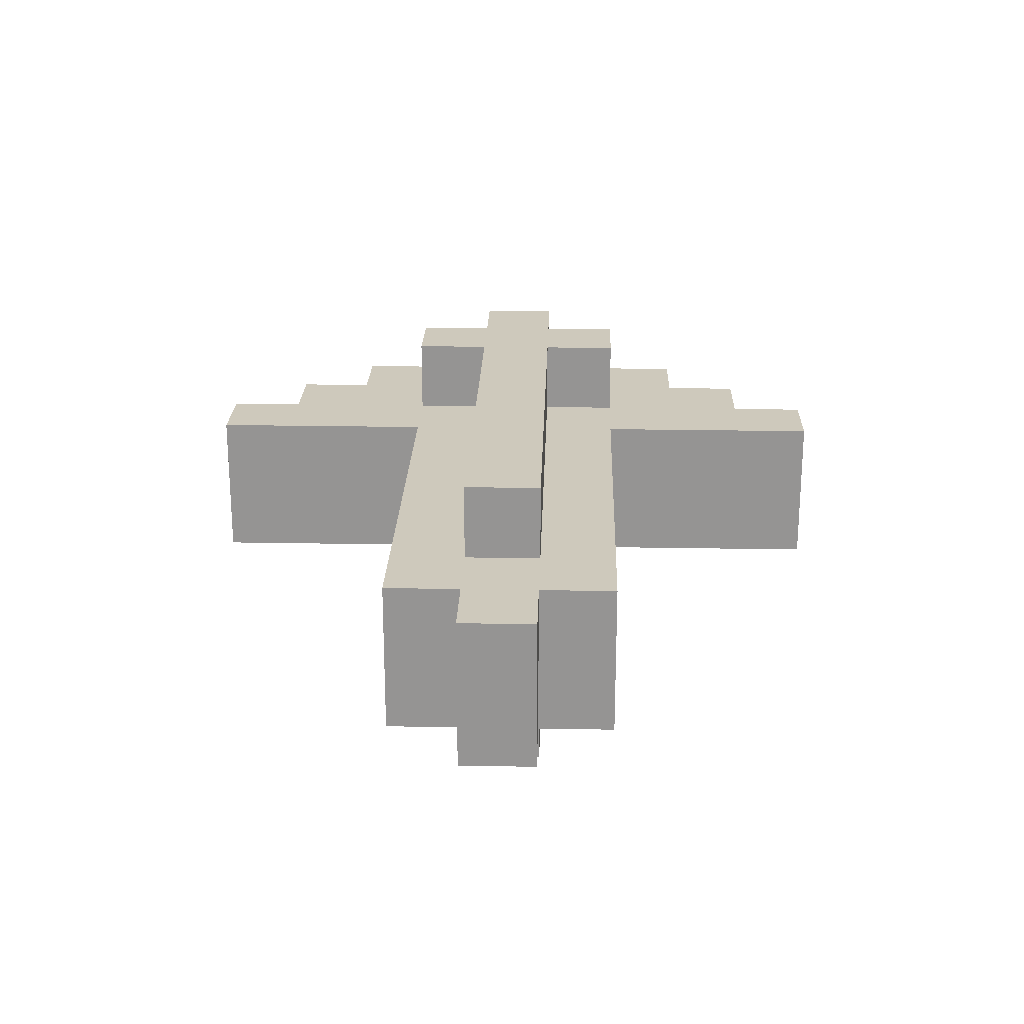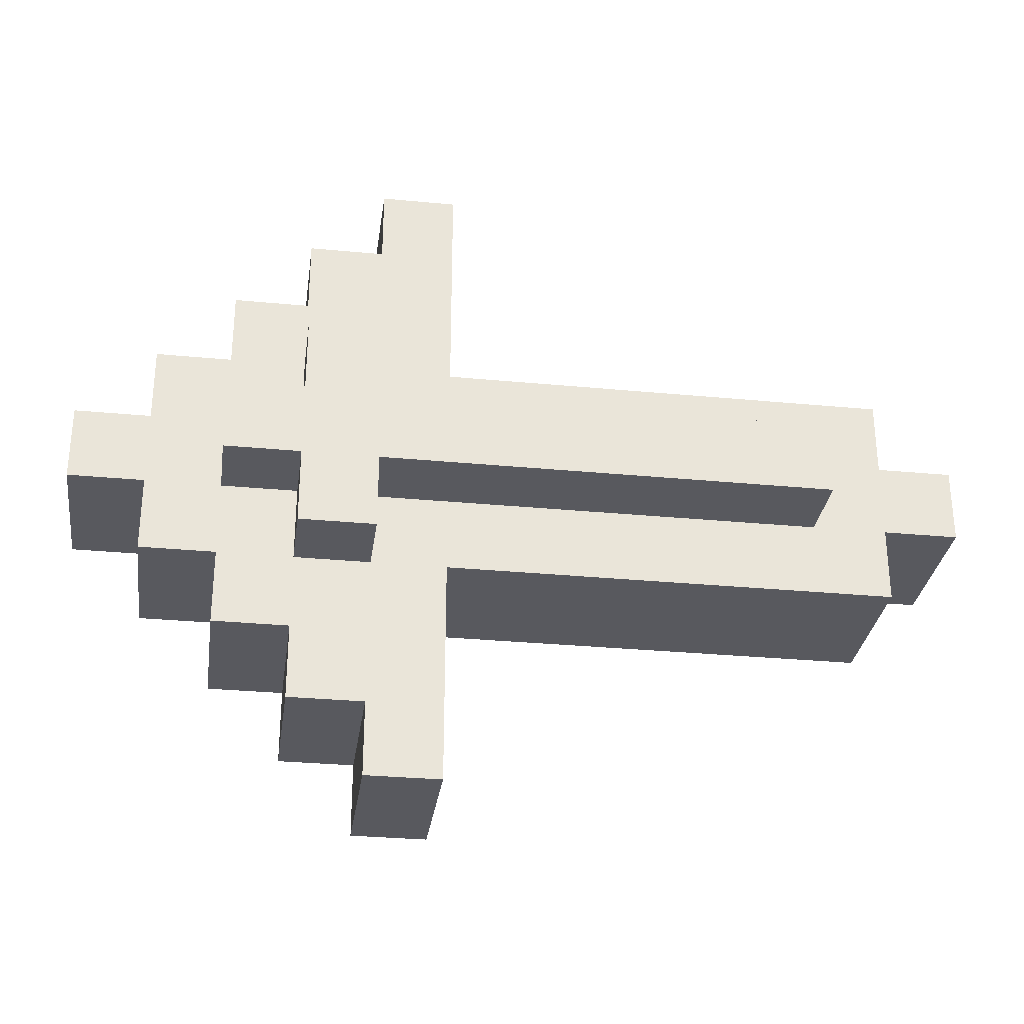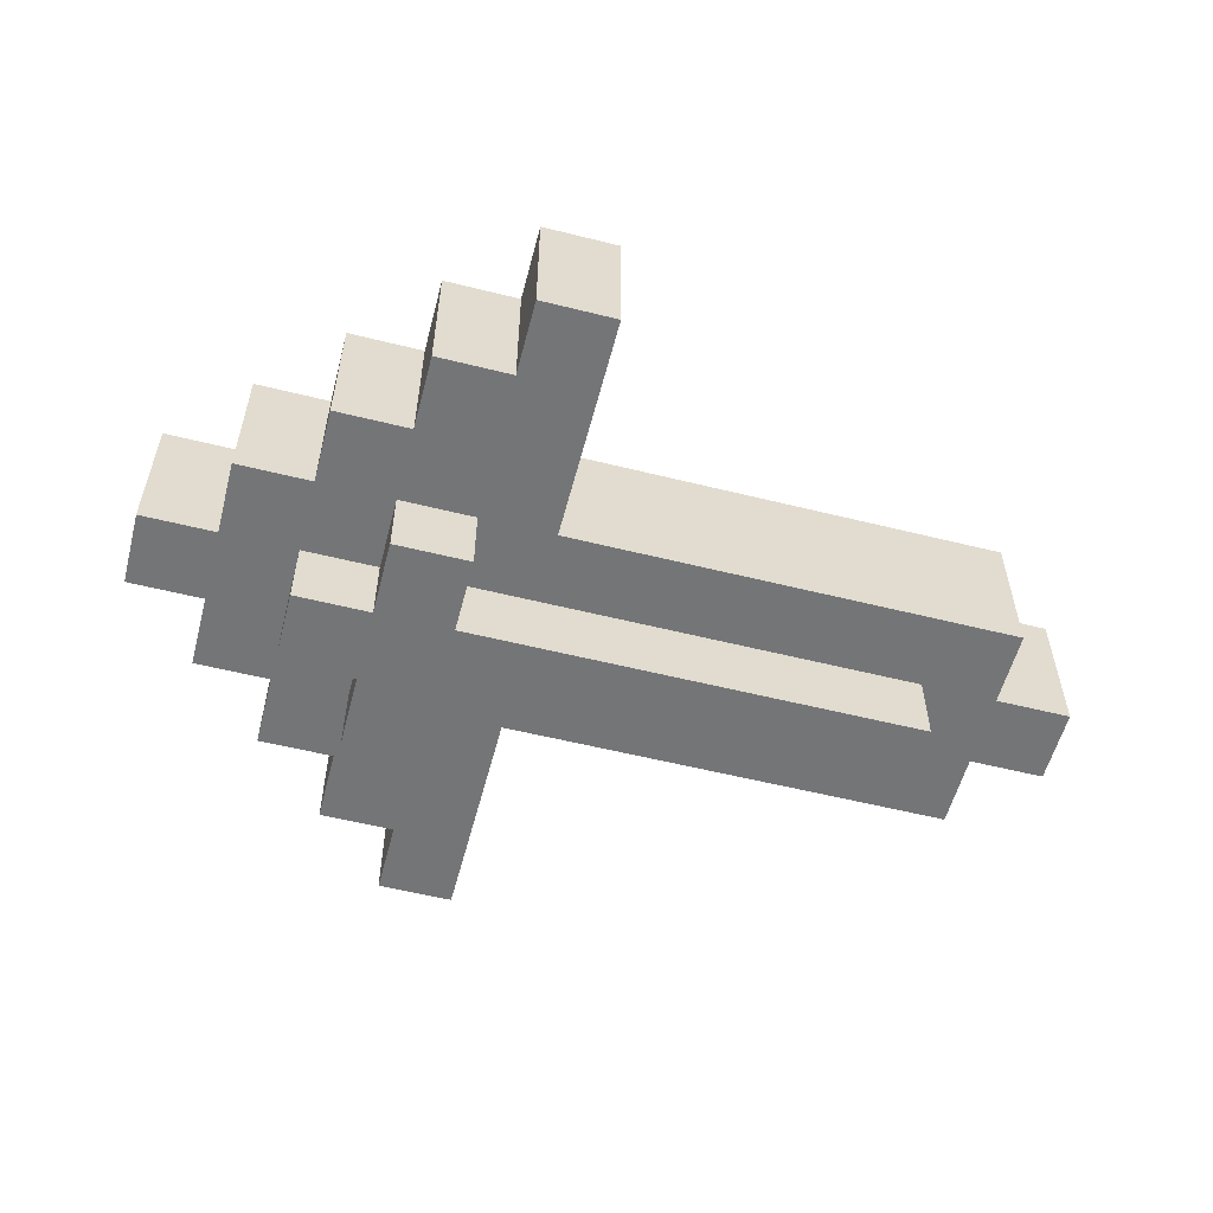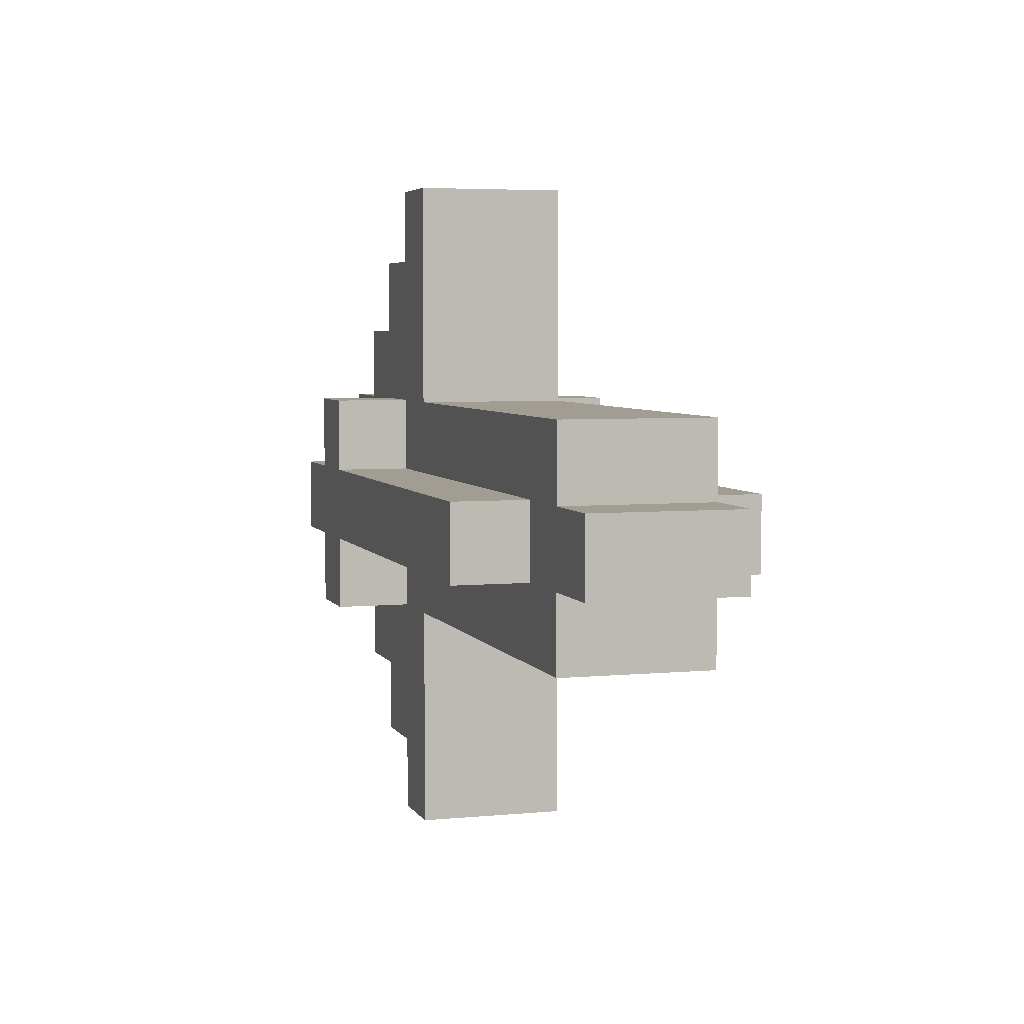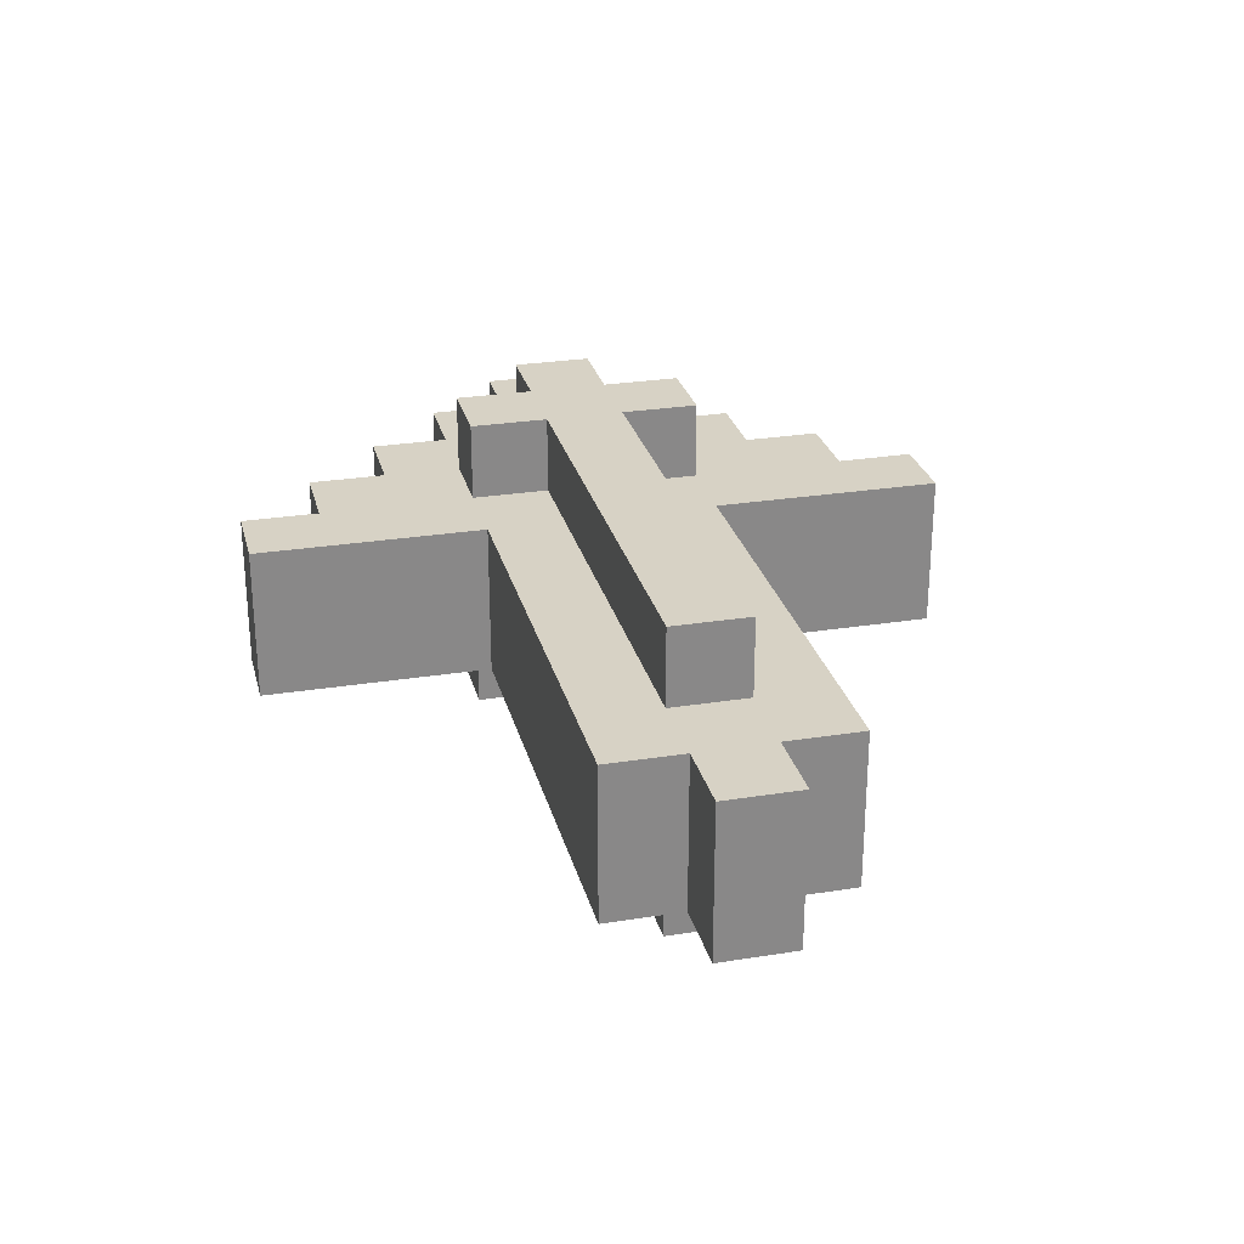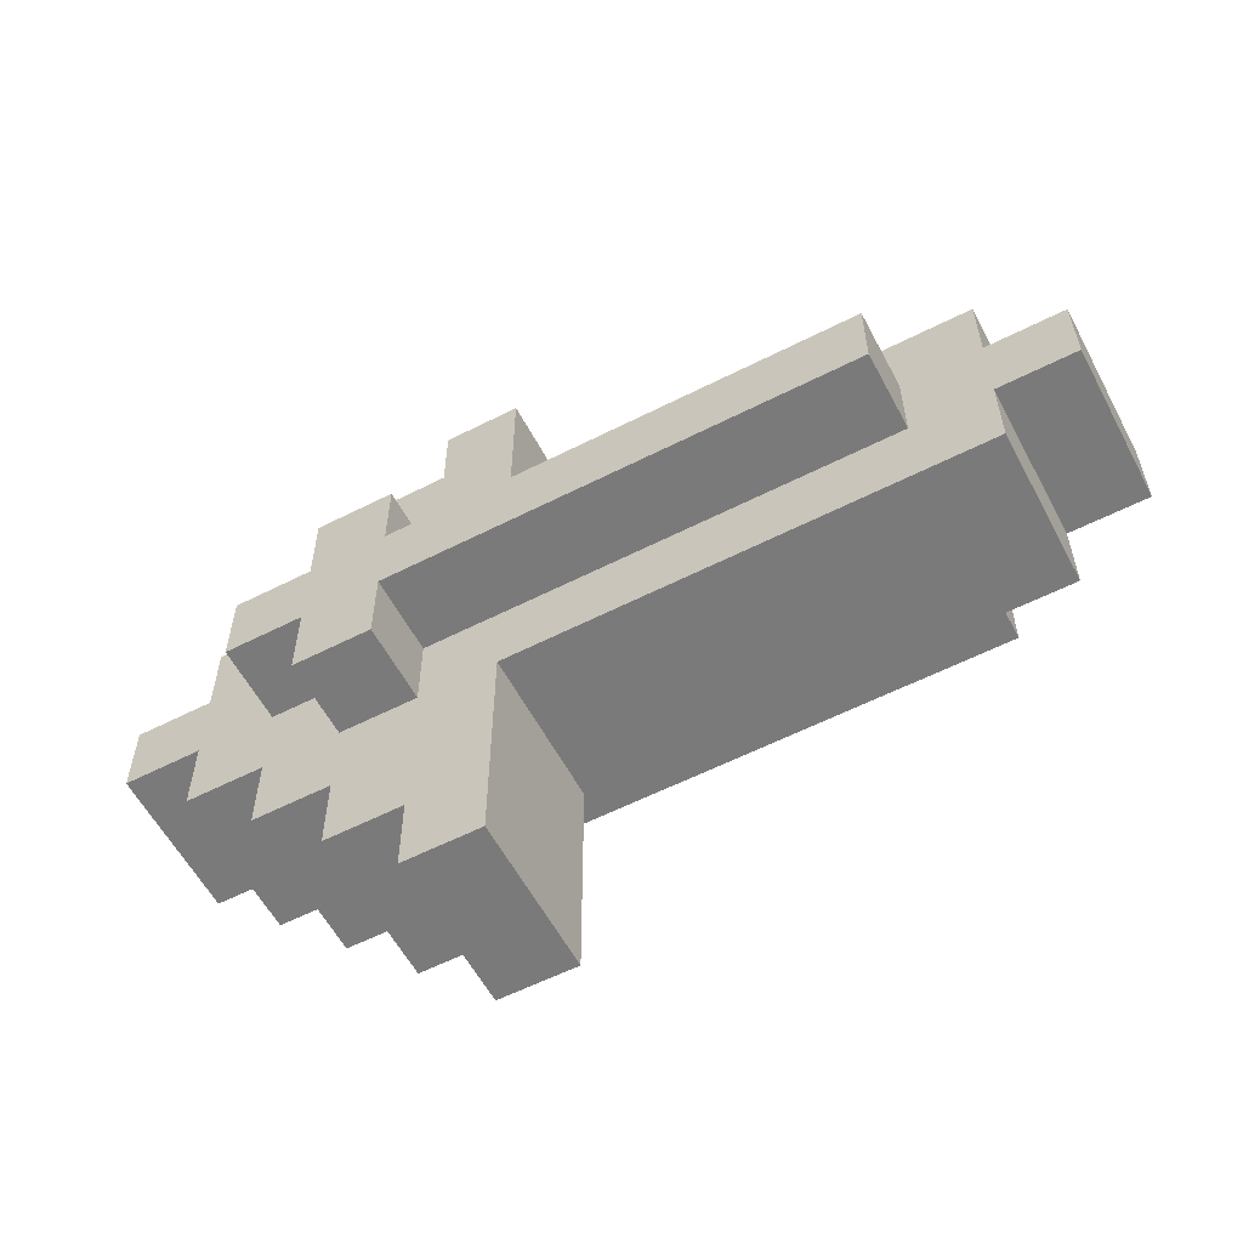
<metadata>
{"format":"obj","ext":"obj","renderer":"f3d","projection":"perspective","resolution":1024,"background":"white","views":[{"elev":22.5,"azim":-88.2,"up":"+Z"},{"elev":-30.4,"azim":172.1,"up":"+Y"},{"elev":-56.4,"azim":165.4,"up":"+Z"},{"elev":4.9,"azim":-107.1,"up":"+Y"},{"elev":27.2,"azim":-103.9,"up":"+Z"},{"elev":-58.1,"azim":-152.2,"up":"+Y"}]}
</metadata>
<code>
o
v -0.5 0.4 0.2
v -0.5 0.4 -2.98e-08
v -0.5 0.5 0.2
v -0.5 0.5 -2.98e-08
v -0.4 0.3 0.2
v -0.4 0.3 -2.98e-08
v -0.4 0.4 0.2
v -0.4 0.4 -2.98e-08
v -0.4 0.5 0.2
v -0.4 0.5 -2.98e-08
v -0.4 0.6 0.2
v -0.4 0.6 -2.98e-08
v -0.3 0.4 0.3
v -0.3 0.4 0.2
v -0.3 0.4 -2.98e-08
v -0.3 0.4 -0.1
v -0.3 0.5 0.3
v -0.3 0.5 0.2
v -0.3 0.5 -2.98e-08
v -0.3 0.5 -0.1
v 0.2 0 0.2
v 0.2 0 -2.98e-08
v 0.2 0.3 0.2
v 0.2 0.3 -2.98e-08
v 0.2 0.6 0.2
v 0.2 0.6 -2.98e-08
v 0.2 0.9 0.2
v 0.2 0.9 -2.98e-08
v 0.3 0.3 0.3
v 0.3 0.3 0.2
v 0.3 0.3 -2.98e-08
v 0.3 0.3 -0.1
v 0.3 0.4 0.3
v 0.3 0.4 0.2
v 0.3 0.4 -2.98e-08
v 0.3 0.4 -0.1
v 0.3 0.5 0.3
v 0.3 0.5 0.2
v 0.3 0.5 -2.98e-08
v 0.3 0.5 -0.1
v 0.3 0.6 0.3
v 0.3 0.6 0.2
v 0.3 0.6 -2.98e-08
v 0.3 0.6 -0.1
v 0.3 0 0.2
v 0.3 0 -2.98e-08
v 0.3 0.1 0.2
v 0.3 0.1 -2.98e-08
v 0.3 0.8 0.2
v 0.3 0.8 -2.98e-08
v 0.3 0.9 0.2
v 0.3 0.9 -2.98e-08
v 0.4 0.1 0.2
v 0.4 0.1 -2.98e-08
v 0.4 0.2 0.2
v 0.4 0.2 -2.98e-08
v 0.4 0.3 0.3
v 0.4 0.3 0.2
v 0.4 0.3 -2.98e-08
v 0.4 0.3 -0.1
v 0.4 0.4 0.3
v 0.4 0.4 0.2
v 0.4 0.4 -2.98e-08
v 0.4 0.4 -0.1
v 0.4 0.5 0.3
v 0.4 0.5 0.2
v 0.4 0.5 -2.98e-08
v 0.4 0.5 -0.1
v 0.4 0.6 0.3
v 0.4 0.6 0.2
v 0.4 0.6 -2.98e-08
v 0.4 0.6 -0.1
v 0.4 0.7 0.2
v 0.4 0.7 -2.98e-08
v 0.4 0.8 0.2
v 0.4 0.8 -2.98e-08
v 0.5 0.2 0.2
v 0.5 0.2 -2.98e-08
v 0.5 0.3 0.2
v 0.5 0.3 -2.98e-08
v 0.5 0.4 0.3
v 0.5 0.4 0.2
v 0.5 0.4 -2.98e-08
v 0.5 0.4 -0.1
v 0.5 0.5 0.3
v 0.5 0.5 0.2
v 0.5 0.5 -2.98e-08
v 0.5 0.5 -0.1
v 0.5 0.6 0.2
v 0.5 0.6 -2.98e-08
v 0.5 0.7 0.2
v 0.5 0.7 -2.98e-08
v 0.6 0.3 0.2
v 0.6 0.3 -2.98e-08
v 0.6 0.4 0.2
v 0.6 0.4 -2.98e-08
v 0.6 0.5 0.2
v 0.6 0.5 -2.98e-08
v 0.6 0.6 0.2
v 0.6 0.6 -2.98e-08
v 0.7 0.4 0.2
v 0.7 0.4 -2.98e-08
v 0.7 0.5 0.2
v 0.7 0.5 -2.98e-08
v -0.3 0.4 0.3
v -0.3 0.5 0.3
v 0.3 0.3 0.3
v 0.3 0.4 0.3
v 0.3 0.5 0.3
v 0.3 0.6 0.3
v 0.4 0.3 0.3
v 0.4 0.4 0.3
v 0.4 0.5 0.3
v 0.4 0.6 0.3
v 0.5 0.4 0.3
v 0.5 0.5 0.3
v -0.5 0.4 0.2
v -0.5 0.5 0.2
v -0.4 0.3 0.2
v -0.4 0.4 0.2
v -0.4 0.5 0.2
v -0.4 0.6 0.2
v -0.3 0.4 0.2
v -0.3 0.5 0.2
v 0.2 0 0.2
v 0.2 0.3 0.2
v 0.2 0.6 0.2
v 0.2 0.9 0.2
v 0.3 0 0.2
v 0.3 0.1 0.2
v 0.3 0.3 0.2
v 0.3 0.4 0.2
v 0.3 0.5 0.2
v 0.3 0.6 0.2
v 0.3 0.8 0.2
v 0.3 0.9 0.2
v 0.4 0.1 0.2
v 0.4 0.2 0.2
v 0.4 0.3 0.2
v 0.4 0.4 0.2
v 0.4 0.5 0.2
v 0.4 0.6 0.2
v 0.4 0.7 0.2
v 0.4 0.8 0.2
v 0.5 0.2 0.2
v 0.5 0.3 0.2
v 0.5 0.4 0.2
v 0.5 0.5 0.2
v 0.5 0.6 0.2
v 0.5 0.7 0.2
v 0.6 0.3 0.2
v 0.6 0.4 0.2
v 0.6 0.5 0.2
v 0.6 0.6 0.2
v 0.7 0.4 0.2
v 0.7 0.5 0.2
v -0.5 0.4 -2.98e-08
v -0.5 0.5 -2.98e-08
v -0.4 0.3 -2.98e-08
v -0.4 0.4 -2.98e-08
v -0.4 0.5 -2.98e-08
v -0.4 0.6 -2.98e-08
v -0.3 0.4 -2.98e-08
v -0.3 0.5 -2.98e-08
v 0.2 0 -2.98e-08
v 0.2 0.3 -2.98e-08
v 0.2 0.6 -2.98e-08
v 0.2 0.9 -2.98e-08
v 0.3 0 -2.98e-08
v 0.3 0.1 -2.98e-08
v 0.3 0.3 -2.98e-08
v 0.3 0.4 -2.98e-08
v 0.3 0.5 -2.98e-08
v 0.3 0.6 -2.98e-08
v 0.3 0.8 -2.98e-08
v 0.3 0.9 -2.98e-08
v 0.4 0.1 -2.98e-08
v 0.4 0.2 -2.98e-08
v 0.4 0.3 -2.98e-08
v 0.4 0.4 -2.98e-08
v 0.4 0.5 -2.98e-08
v 0.4 0.6 -2.98e-08
v 0.4 0.7 -2.98e-08
v 0.4 0.8 -2.98e-08
v 0.5 0.2 -2.98e-08
v 0.5 0.3 -2.98e-08
v 0.5 0.4 -2.98e-08
v 0.5 0.5 -2.98e-08
v 0.5 0.6 -2.98e-08
v 0.5 0.7 -2.98e-08
v 0.6 0.3 -2.98e-08
v 0.6 0.4 -2.98e-08
v 0.6 0.5 -2.98e-08
v 0.6 0.6 -2.98e-08
v 0.7 0.4 -2.98e-08
v 0.7 0.5 -2.98e-08
v -0.3 0.4 -0.1
v -0.3 0.5 -0.1
v 0.3 0.3 -0.1
v 0.3 0.4 -0.1
v 0.3 0.5 -0.1
v 0.3 0.6 -0.1
v 0.4 0.3 -0.1
v 0.4 0.4 -0.1
v 0.4 0.5 -0.1
v 0.4 0.6 -0.1
v 0.5 0.4 -0.1
v 0.5 0.5 -0.1
v 0.2 0 0.2
v 0.3 0 0.2
v 0.2 0 -2.98e-08
v 0.3 0 -2.98e-08
v 0.3 0.1 0.2
v 0.4 0.1 0.2
v 0.3 0.1 -2.98e-08
v 0.4 0.1 -2.98e-08
v 0.4 0.2 0.2
v 0.5 0.2 0.2
v 0.4 0.2 -2.98e-08
v 0.5 0.2 -2.98e-08
v 0.3 0.3 0.3
v 0.4 0.3 0.3
v -0.4 0.3 0.2
v 0.2 0.3 0.2
v 0.3 0.3 0.2
v 0.4 0.3 0.2
v 0.5 0.3 0.2
v 0.6 0.3 0.2
v -0.4 0.3 -2.98e-08
v 0.2 0.3 -2.98e-08
v 0.3 0.3 -2.98e-08
v 0.4 0.3 -2.98e-08
v 0.5 0.3 -2.98e-08
v 0.6 0.3 -2.98e-08
v 0.3 0.3 -0.1
v 0.4 0.3 -0.1
v -0.3 0.4 0.3
v 0.3 0.4 0.3
v 0.4 0.4 0.3
v 0.5 0.4 0.3
v -0.5 0.4 0.2
v -0.4 0.4 0.2
v -0.3 0.4 0.2
v 0.3 0.4 0.2
v 0.4 0.4 0.2
v 0.5 0.4 0.2
v 0.6 0.4 0.2
v 0.7 0.4 0.2
v -0.5 0.4 -2.98e-08
v -0.4 0.4 -2.98e-08
v -0.3 0.4 -2.98e-08
v 0.3 0.4 -2.98e-08
v 0.4 0.4 -2.98e-08
v 0.5 0.4 -2.98e-08
v 0.6 0.4 -2.98e-08
v 0.7 0.4 -2.98e-08
v -0.3 0.4 -0.1
v 0.3 0.4 -0.1
v 0.4 0.4 -0.1
v 0.5 0.4 -0.1
v -0.3 0.5 0.3
v 0.3 0.5 0.3
v 0.4 0.5 0.3
v 0.5 0.5 0.3
v -0.5 0.5 0.2
v -0.4 0.5 0.2
v -0.3 0.5 0.2
v 0.3 0.5 0.2
v 0.4 0.5 0.2
v 0.5 0.5 0.2
v 0.6 0.5 0.2
v 0.7 0.5 0.2
v -0.5 0.5 -2.98e-08
v -0.4 0.5 -2.98e-08
v -0.3 0.5 -2.98e-08
v 0.3 0.5 -2.98e-08
v 0.4 0.5 -2.98e-08
v 0.5 0.5 -2.98e-08
v 0.6 0.5 -2.98e-08
v 0.7 0.5 -2.98e-08
v -0.3 0.5 -0.1
v 0.3 0.5 -0.1
v 0.4 0.5 -0.1
v 0.5 0.5 -0.1
v 0.3 0.6 0.3
v 0.4 0.6 0.3
v -0.4 0.6 0.2
v 0.2 0.6 0.2
v 0.3 0.6 0.2
v 0.4 0.6 0.2
v 0.5 0.6 0.2
v 0.6 0.6 0.2
v -0.4 0.6 -2.98e-08
v 0.2 0.6 -2.98e-08
v 0.3 0.6 -2.98e-08
v 0.4 0.6 -2.98e-08
v 0.5 0.6 -2.98e-08
v 0.6 0.6 -2.98e-08
v 0.3 0.6 -0.1
v 0.4 0.6 -0.1
v 0.4 0.7 0.2
v 0.5 0.7 0.2
v 0.4 0.7 -2.98e-08
v 0.5 0.7 -2.98e-08
v 0.3 0.8 0.2
v 0.4 0.8 0.2
v 0.3 0.8 -2.98e-08
v 0.4 0.8 -2.98e-08
v 0.2 0.9 0.2
v 0.3 0.9 0.2
v 0.2 0.9 -2.98e-08
v 0.3 0.9 -2.98e-08
f 3 2 1
f 4 2 3
f 7 6 5
f 8 6 7
f 11 10 9
f 12 10 11
f 17 14 13
f 18 14 17
f 19 16 15
f 20 16 19
f 23 22 21
f 24 22 23
f 27 26 25
f 28 26 27
f 33 30 29
f 34 30 33
f 35 32 31
f 36 32 35
f 41 38 37
f 42 38 41
f 43 40 39
f 44 40 43
f 45 46 47
f 47 46 48
f 49 50 51
f 51 50 52
f 53 54 55
f 55 54 56
f 57 58 61
f 61 58 62
f 59 60 63
f 63 60 64
f 65 66 69
f 69 66 70
f 67 68 71
f 71 68 72
f 73 74 75
f 75 74 76
f 77 78 79
f 79 78 80
f 81 82 85
f 85 82 86
f 83 84 87
f 87 84 88
f 89 90 91
f 91 90 92
f 93 94 95
f 95 94 96
f 97 98 99
f 99 98 100
f 101 102 103
f 103 102 104
f 108 106 105
f 109 106 108
f 111 108 107
f 111 110 109
f 111 109 108
f 112 110 111
f 113 110 112
f 114 110 113
f 115 113 112
f 116 113 115
f 120 118 117
f 121 118 120
f 123 120 119
f 123 122 121
f 123 121 120
f 124 122 123
f 126 123 119
f 127 122 124
f 129 126 125
f 130 126 129
f 131 123 126
f 131 126 130
f 132 123 131
f 133 128 127
f 133 127 124
f 134 128 133
f 135 128 134
f 136 128 135
f 137 131 130
f 138 131 137
f 139 131 138
f 142 135 134
f 143 135 142
f 144 135 143
f 145 140 139
f 145 139 138
f 146 140 145
f 147 140 146
f 148 143 142
f 148 142 141
f 149 143 148
f 150 143 149
f 151 147 146
f 151 149 148
f 151 148 147
f 152 149 151
f 153 149 152
f 154 149 153
f 155 153 152
f 156 153 155
f 157 158 160
f 160 158 161
f 159 160 163
f 161 162 163
f 160 161 163
f 163 162 164
f 159 163 166
f 164 162 167
f 165 166 169
f 169 166 170
f 166 163 171
f 170 166 171
f 171 163 172
f 167 168 173
f 164 167 173
f 173 168 174
f 174 168 175
f 175 168 176
f 170 171 177
f 177 171 178
f 178 171 179
f 174 175 182
f 182 175 183
f 183 175 184
f 179 180 185
f 178 179 185
f 185 180 186
f 186 180 187
f 182 183 188
f 181 182 188
f 188 183 189
f 189 183 190
f 186 187 191
f 188 189 191
f 187 188 191
f 191 189 192
f 192 189 193
f 193 189 194
f 192 193 195
f 195 193 196
f 197 198 200
f 200 198 201
f 199 200 203
f 201 202 203
f 200 201 203
f 203 202 204
f 204 202 205
f 205 202 206
f 204 205 207
f 207 205 208
f 211 210 209
f 212 210 211
f 215 214 213
f 216 214 215
f 219 218 217
f 220 218 219
f 225 222 221
f 226 222 225
f 229 224 223
f 230 224 229
f 233 228 227
f 234 228 233
f 235 232 231
f 236 232 235
f 243 238 237
f 244 238 243
f 245 240 239
f 246 240 245
f 249 242 241
f 250 242 249
f 255 248 247
f 256 248 255
f 257 252 251
f 258 252 257
f 259 254 253
f 260 254 259
f 261 262 267
f 267 262 268
f 263 264 269
f 269 264 270
f 265 266 273
f 273 266 274
f 271 272 279
f 279 272 280
f 275 276 281
f 281 276 282
f 277 278 283
f 283 278 284
f 285 286 289
f 289 286 290
f 287 288 293
f 293 288 294
f 291 292 297
f 297 292 298
f 295 296 299
f 299 296 300
f 301 302 303
f 303 302 304
f 305 306 307
f 307 306 308
f 309 310 311
f 311 310 312

</code>
